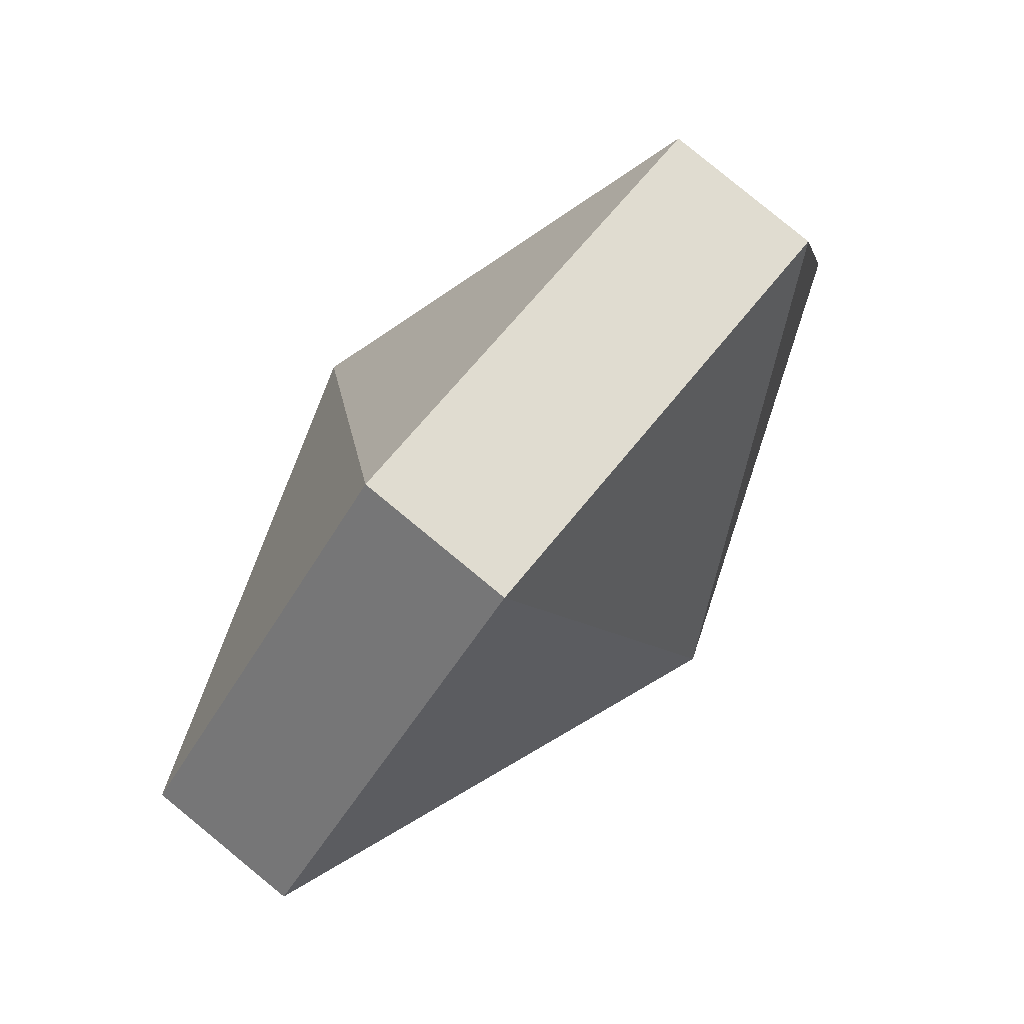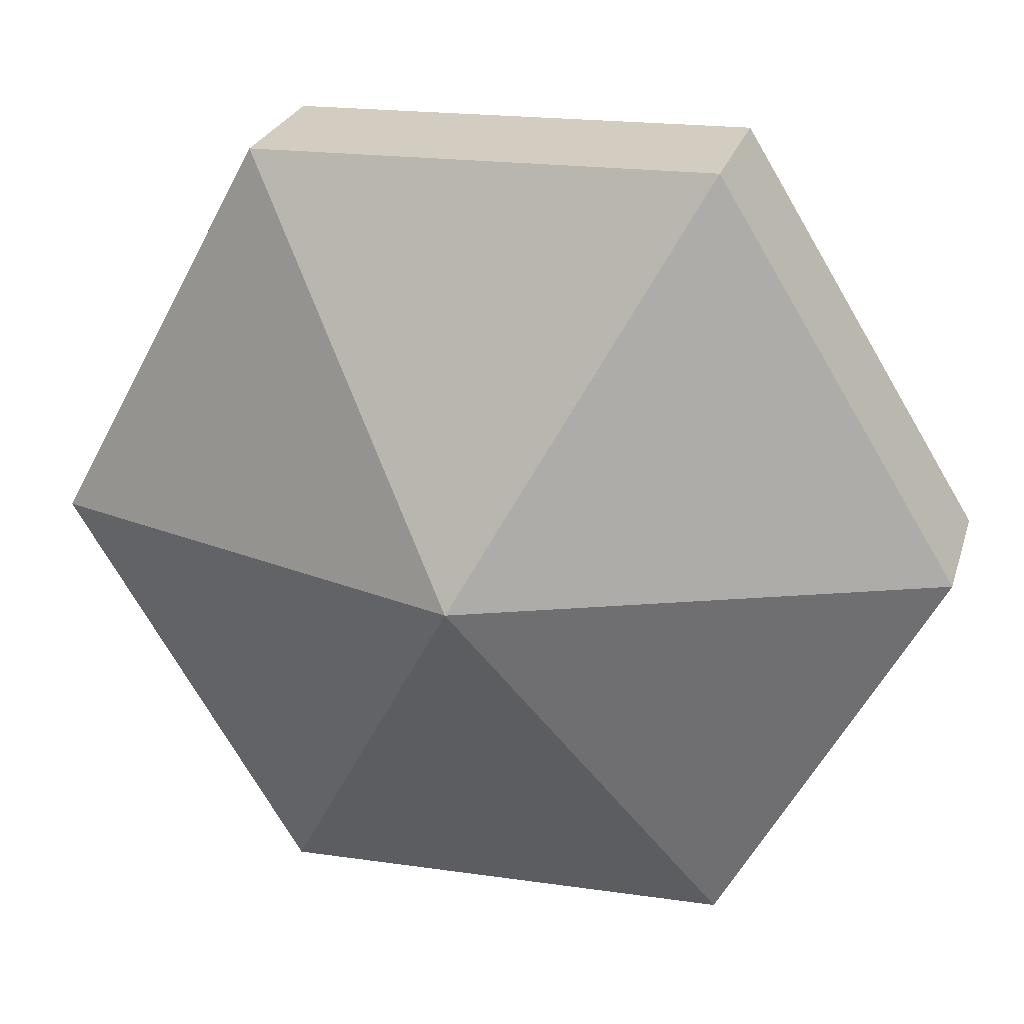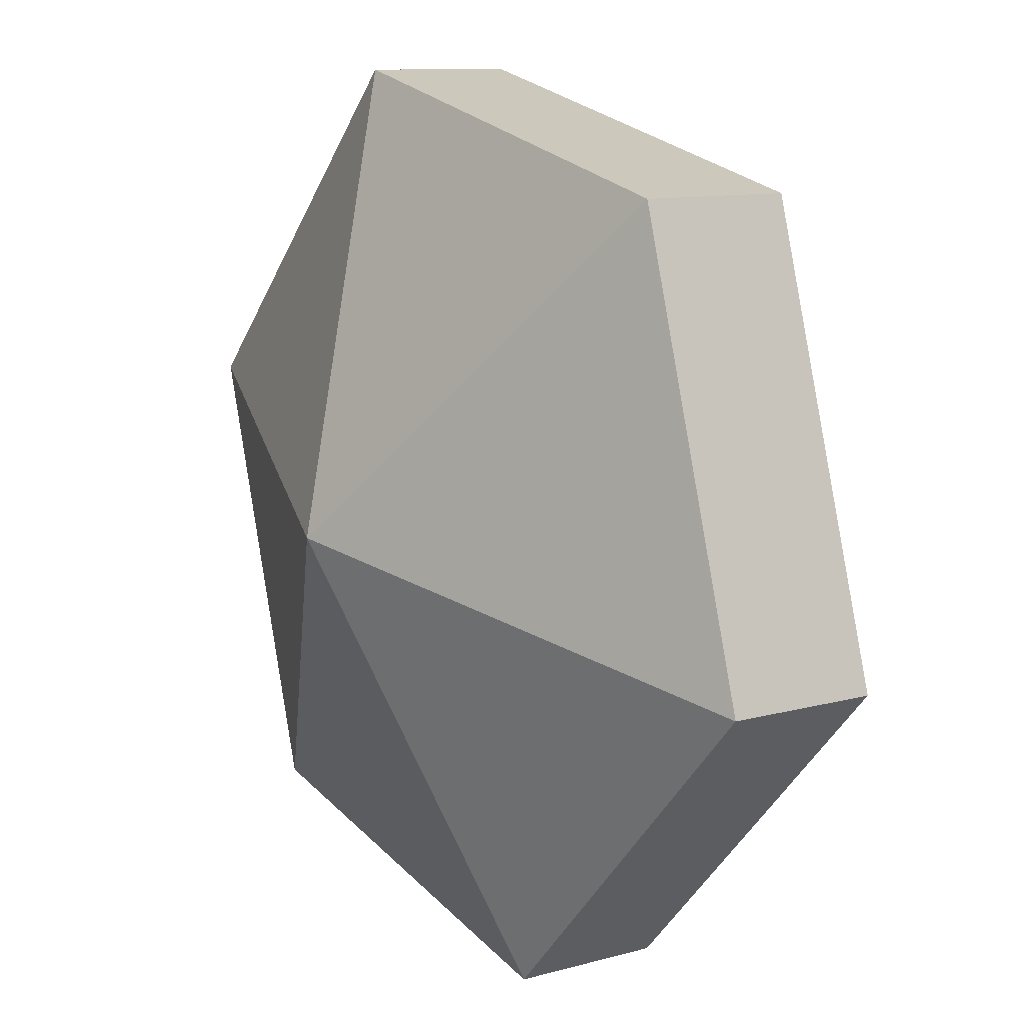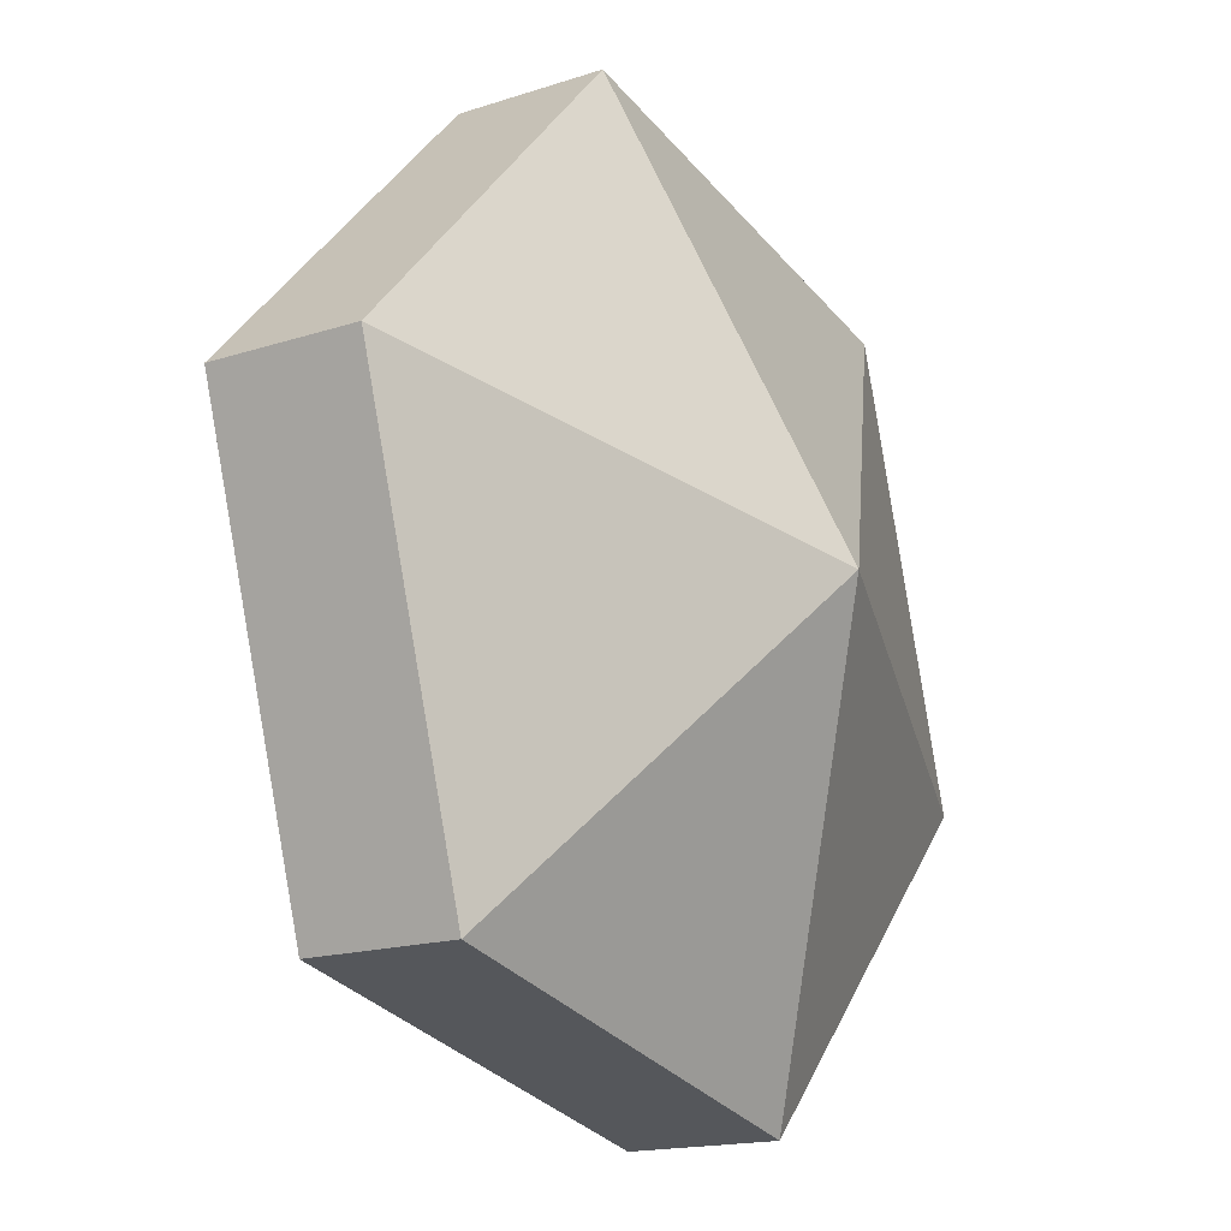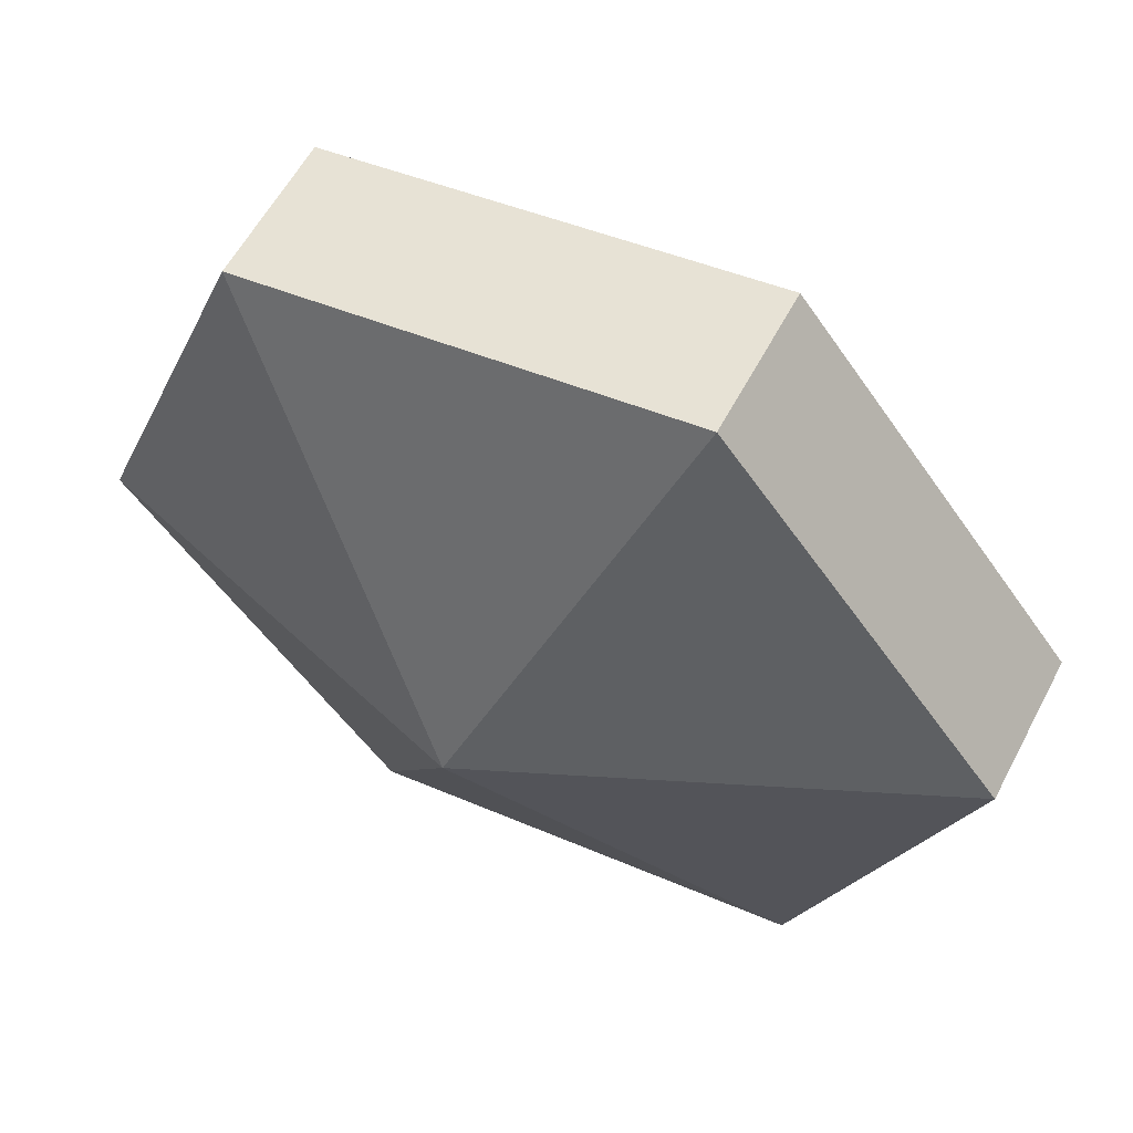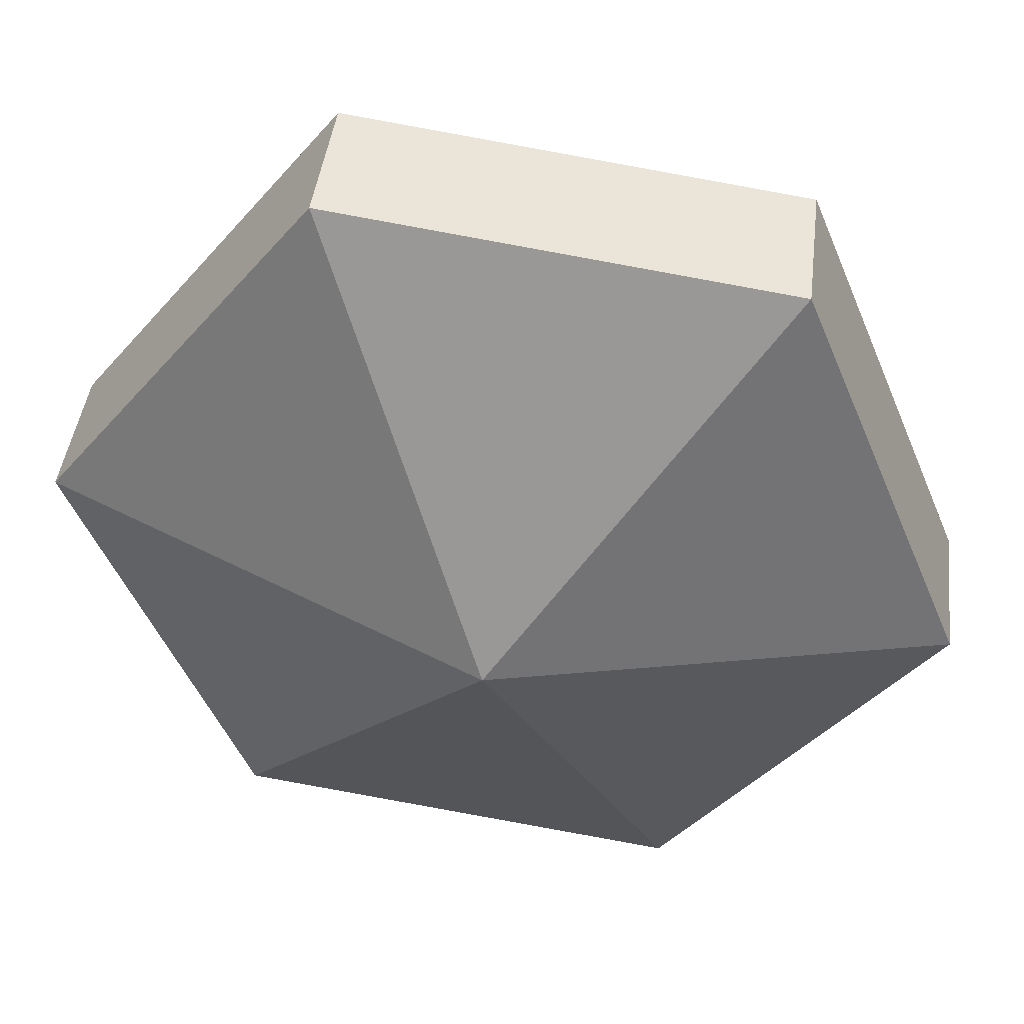
<metadata>
{"format":"obj","ext":"obj","renderer":"f3d","projection":"perspective","resolution":1024,"background":"white","views":[{"elev":-35.2,"azim":11.0,"up":"+Z"},{"elev":60.6,"azim":-39.2,"up":"+Z"},{"elev":-40.0,"azim":14.6,"up":"+Y"},{"elev":77.4,"azim":-150.4,"up":"+Z"},{"elev":18.7,"azim":155.9,"up":"+Z"},{"elev":8.7,"azim":130.4,"up":"+Z"}]}
</metadata>
<code>
v -1.055 4.188 -2.149
v -1.059 4.197 -2.138
v -1.05 4.186 -2.135
v -1.065 4.182 -2.141
v -1.053 4.184 -2.133
v -1.062 4.195 -2.135
v -1.062 4.195 -2.135
v -1.053 4.184 -2.133
v -1.05 4.186 -2.135
v -1.055 4.188 -2.149
v -1.05 4.186 -2.135
v -1.05 4.175 -2.144
v -1.065 4.182 -2.141
v -1.053 4.173 -2.141
v -1.053 4.184 -2.133
v -1.05 4.186 -2.135
v -1.053 4.184 -2.133
v -1.053 4.173 -2.141
v -1.055 4.188 -2.149
v -1.05 4.175 -2.144
v -1.059 4.175 -2.155
v -1.065 4.182 -2.141
v -1.062 4.173 -2.152
v -1.053 4.173 -2.141
v -1.053 4.173 -2.141
v -1.062 4.173 -2.152
v -1.059 4.175 -2.155
v -1.055 4.188 -2.149
v -1.059 4.175 -2.155
v -1.067 4.186 -2.157
v -1.065 4.182 -2.141
v -1.07 4.183 -2.155
v -1.062 4.173 -2.152
v -1.059 4.175 -2.155
v -1.062 4.173 -2.152
v -1.07 4.183 -2.155
v -1.055 4.188 -2.149
v -1.067 4.186 -2.157
v -1.067 4.196 -2.149
v -1.065 4.182 -2.141
v -1.071 4.194 -2.146
v -1.07 4.183 -2.155
v -1.07 4.183 -2.155
v -1.071 4.194 -2.146
v -1.067 4.196 -2.149
v -1.055 4.188 -2.149
v -1.067 4.196 -2.149
v -1.059 4.197 -2.138
v -1.065 4.182 -2.141
v -1.062 4.195 -2.135
v -1.071 4.194 -2.146
v -1.071 4.194 -2.146
v -1.062 4.195 -2.135
v -1.059 4.197 -2.138
v -1.059 4.197 -2.138
v -1.062 4.195 -2.135
v -1.05 4.186 -2.135
v -1.05 4.175 -2.144
v -1.05 4.175 -2.144
v -1.067 4.186 -2.157
v -1.059 4.175 -2.155
v -1.07 4.183 -2.155
v -1.067 4.186 -2.157
v -1.067 4.196 -2.149
v -1.071 4.194 -2.146
v -1.059 4.197 -2.138
f 1 2 3
f 4 5 6
f 7 8 9
f 10 11 12
f 13 14 15
f 16 17 18
f 19 20 21
f 22 23 24
f 25 26 27
f 28 29 30
f 31 32 33
f 34 35 36
f 37 38 39
f 40 41 42
f 43 44 45
f 46 47 48
f 49 50 51
f 52 53 54
f 55 56 57
f 58 16 18
f 59 25 27
f 60 61 62
f 63 43 45
f 64 65 66

</code>
